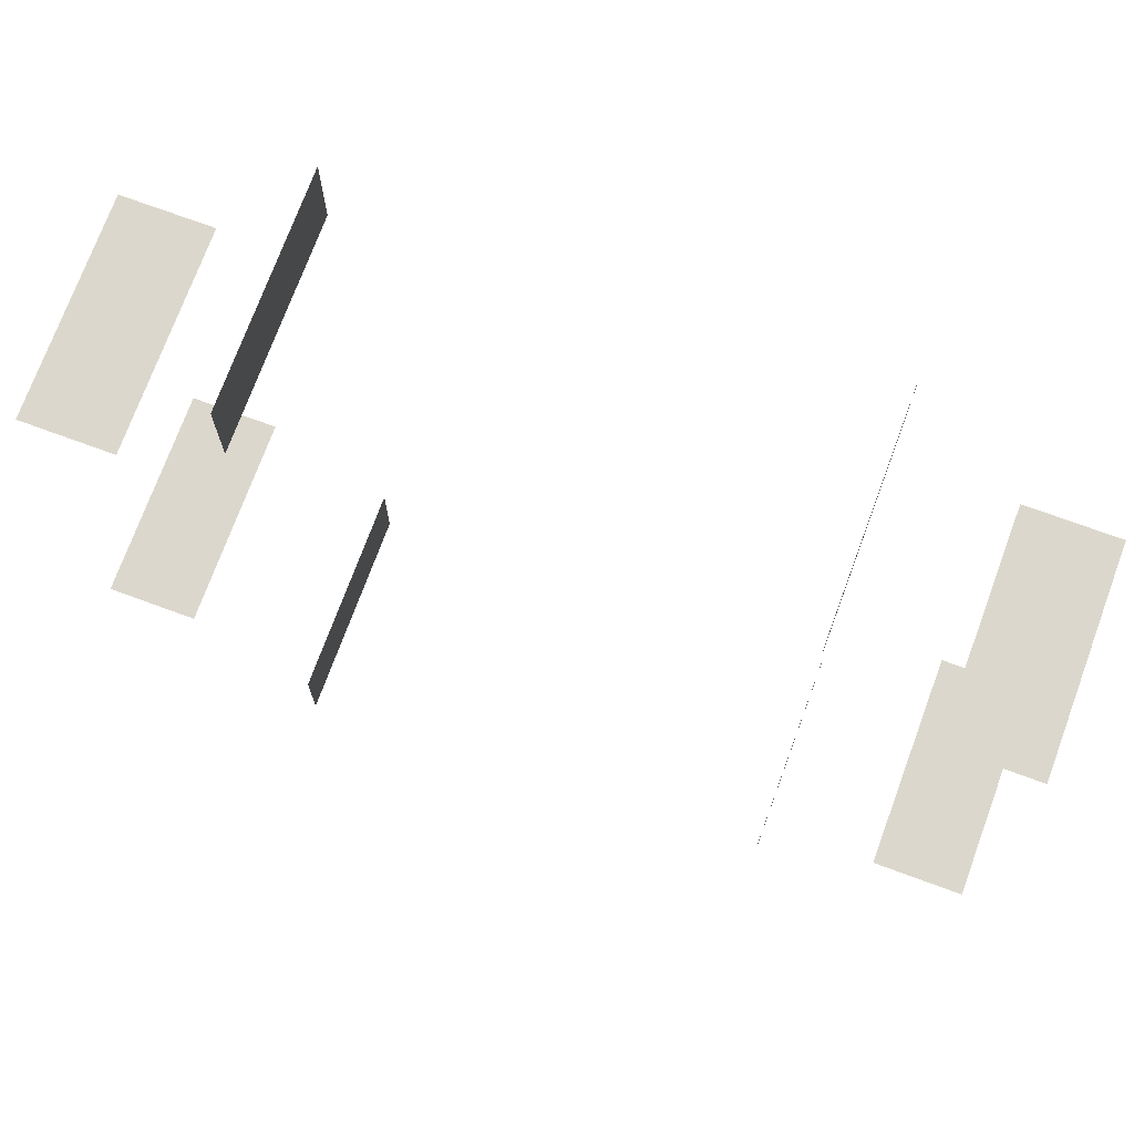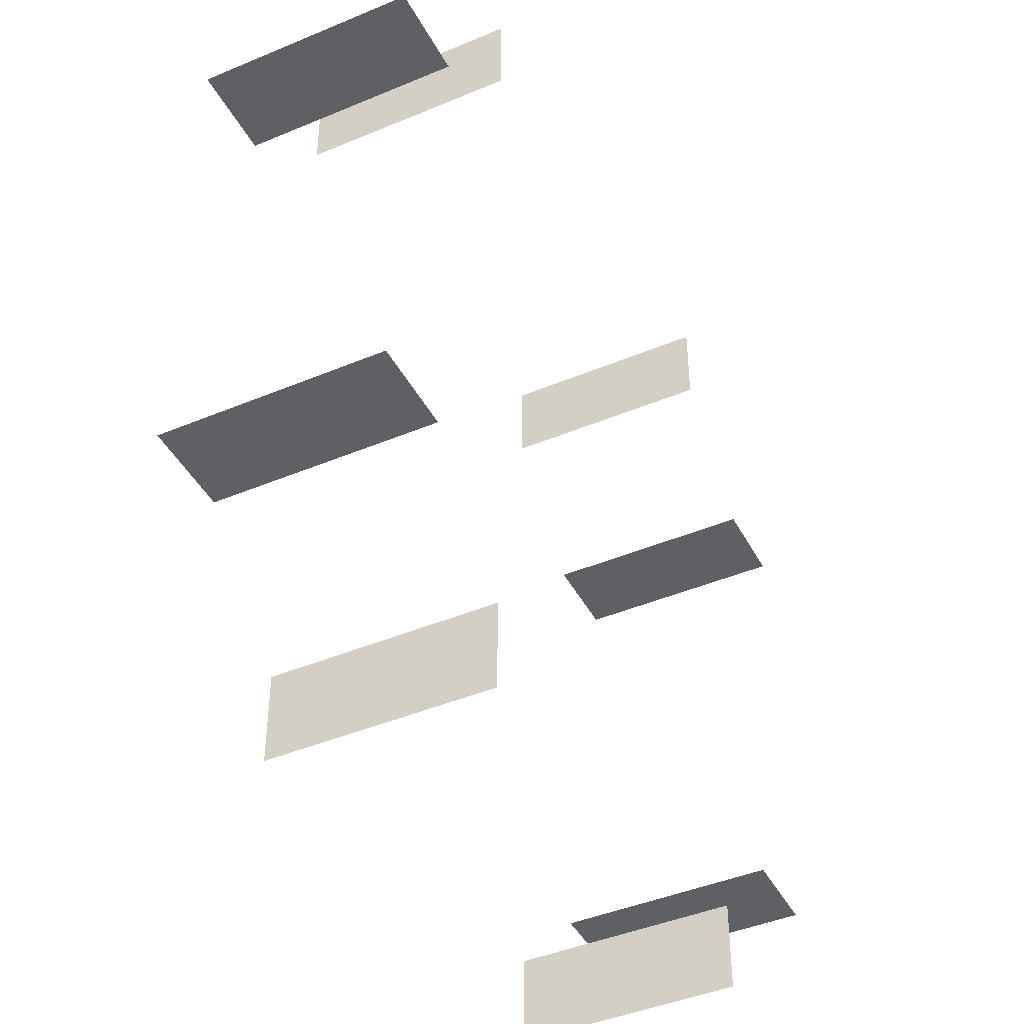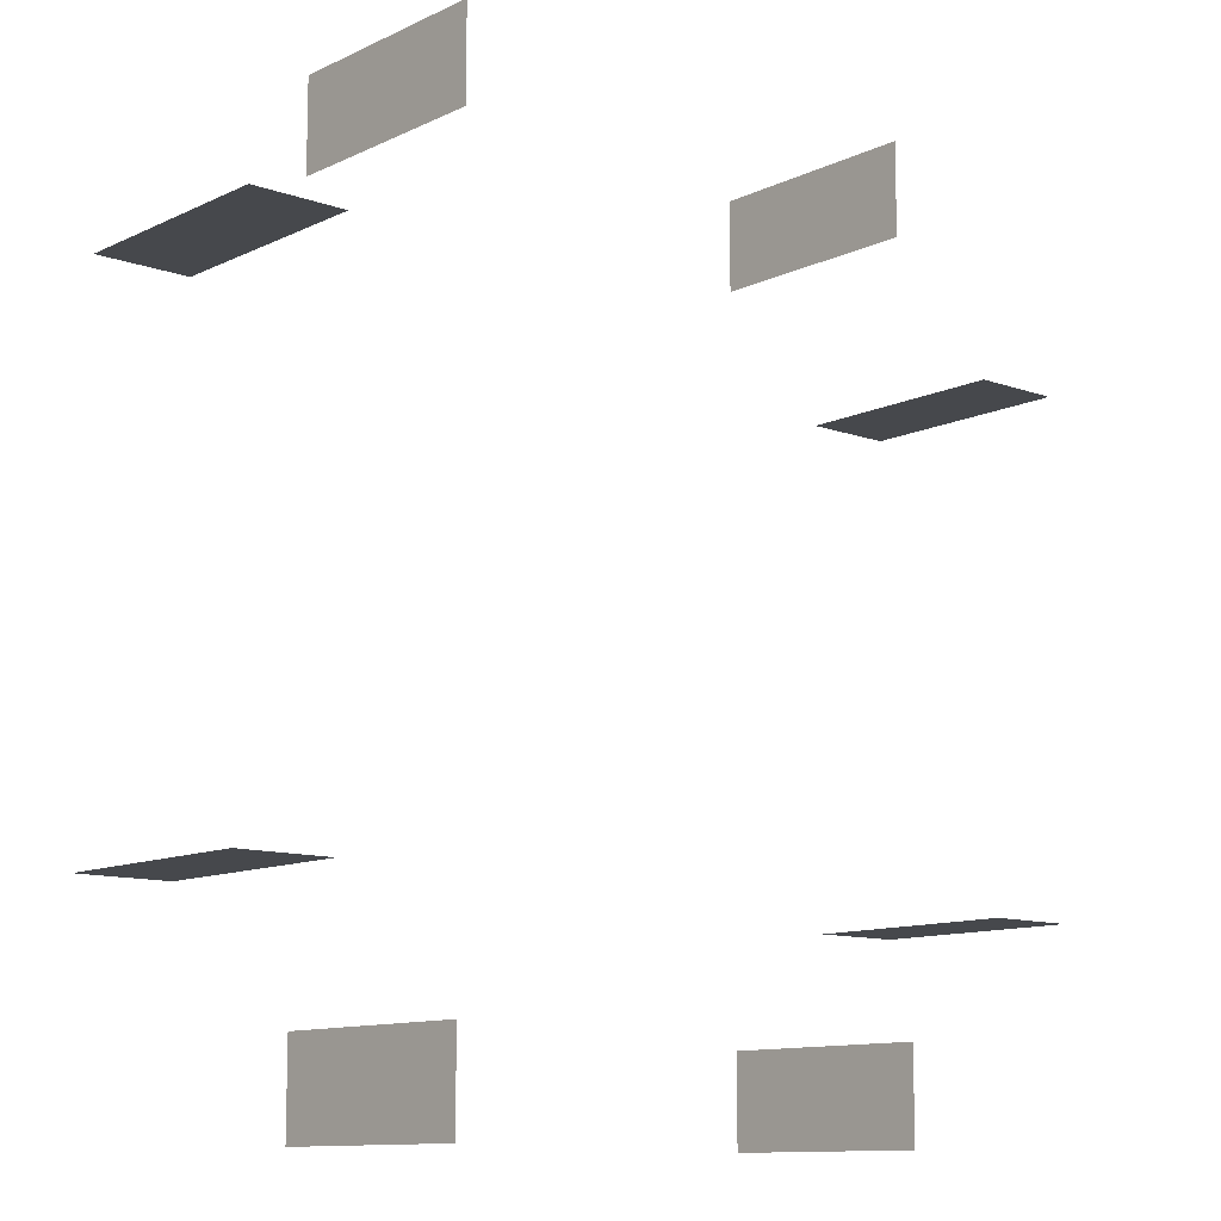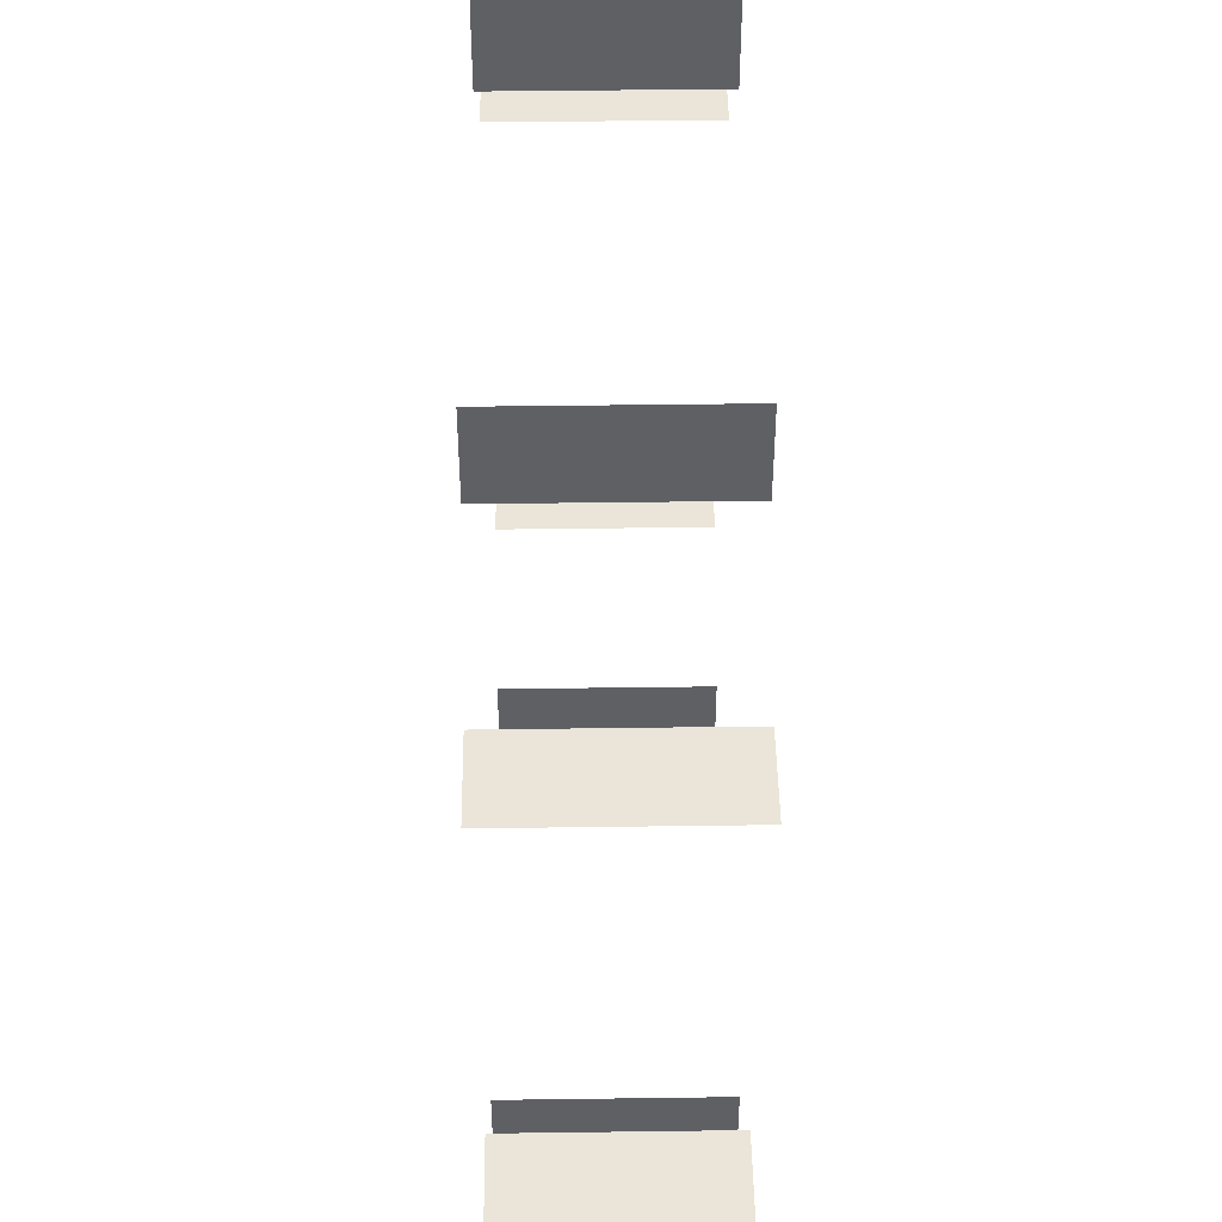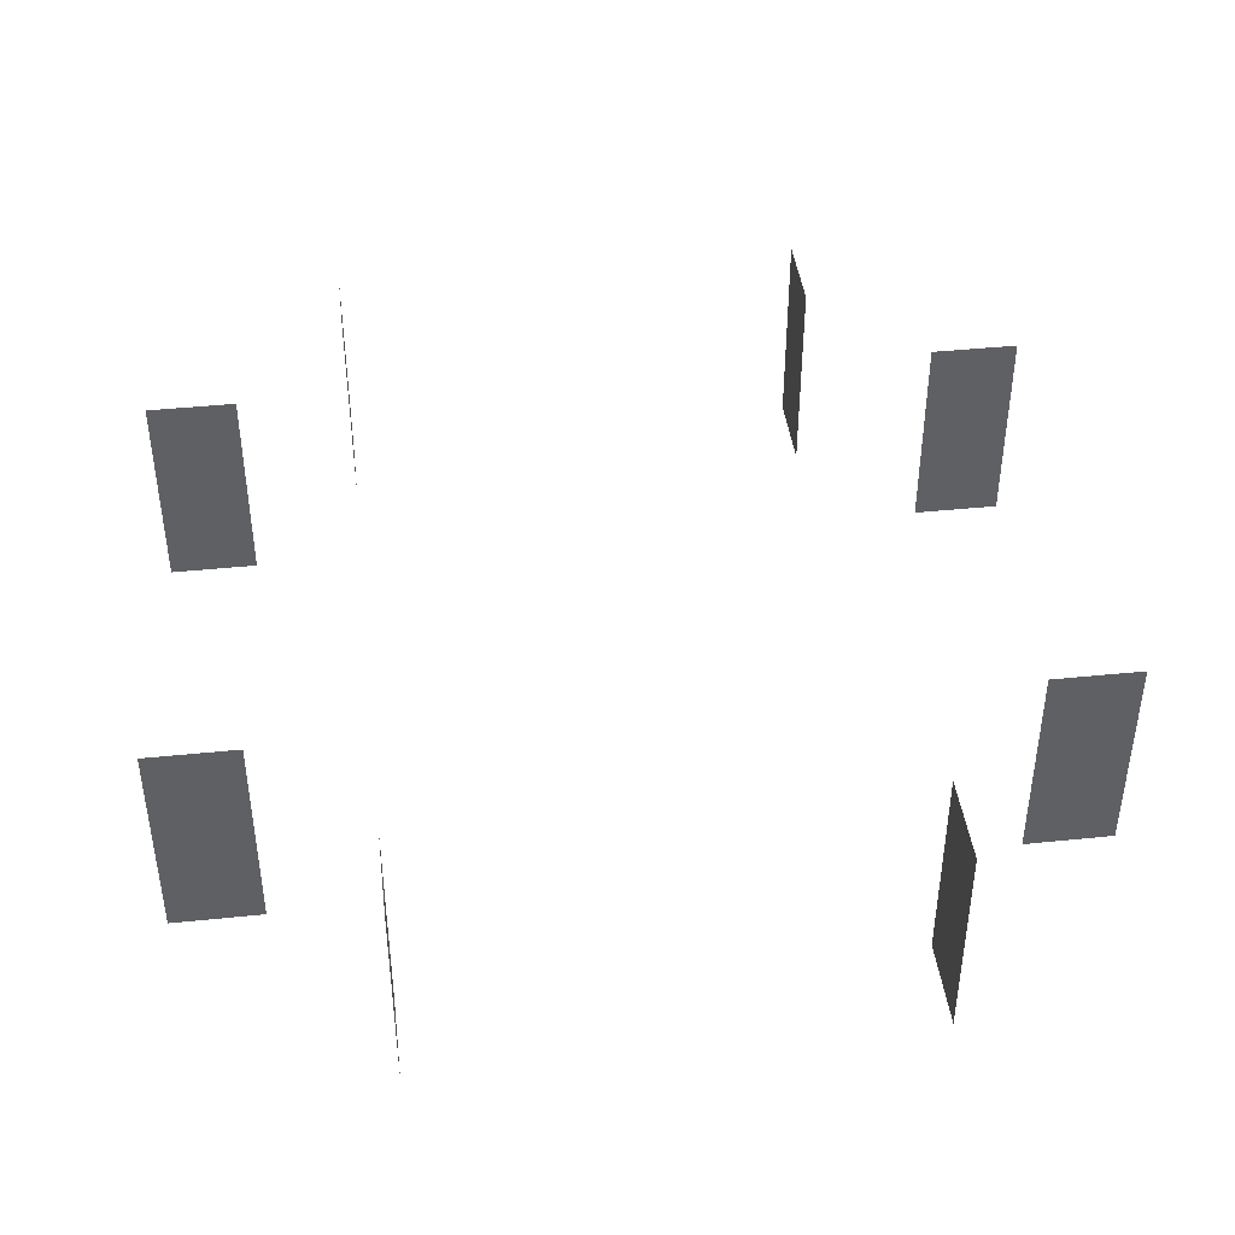
<metadata>
{"format":"obj","ext":"obj","renderer":"f3d","projection":"perspective","resolution":1024,"background":"white","views":[{"elev":72.9,"azim":-159.8,"up":"+Z"},{"elev":-43.4,"azim":116.4,"up":"+Z"},{"elev":-11.3,"azim":-41.0,"up":"+Z"},{"elev":45.4,"azim":-90.9,"up":"+Z"},{"elev":42.6,"azim":-97.0,"up":"+Y"}]}
</metadata>
<code>
g default
v 850.5 -189.8 -461.8
v 682.3 -189.8 -461.8
v 682.3 213.9 -461.8
v 850.5 213.9 -461.8
v 474.8 -189.8 -669.2
v 474.8 -189.8 -837.4
v 474.8 213.9 -837.4
v 474.8 213.9 -669.2
v -644.6 -189.8 -461.8
v -812.8 -189.8 -461.8
v -812.8 213.9 -461.8
v -644.6 213.9 -461.8
v -437.2 -189.8 -837.4
v -437.2 -189.8 -669.2
v -437.2 213.9 -669.2
v -437.2 213.9 -837.4
v -812.8 -189.8 450.2
v -644.6 -189.8 450.2
v -644.6 213.9 450.2
v -812.8 213.9 450.2
v -437.2 -189.8 657.6
v -437.2 -189.8 825.8
v -437.2 213.9 825.8
v -437.2 213.9 657.6
v 474.8 -189.8 825.8
v 474.8 -189.8 657.6
v 474.8 213.9 657.6
v 474.8 213.9 825.8
v 682.3 -189.8 450.2
v 850.5 -189.8 450.2
v 850.5 213.9 450.2
v 682.3 213.9 450.2
g TallBottomWindow
f 1 2 3 4
f 5 6 7 8
f 9 10 11 12
f 13 14 15 16
f 17 18 19 20
f 21 22 23 24
f 25 26 27 28
f 29 30 31 32

</code>
